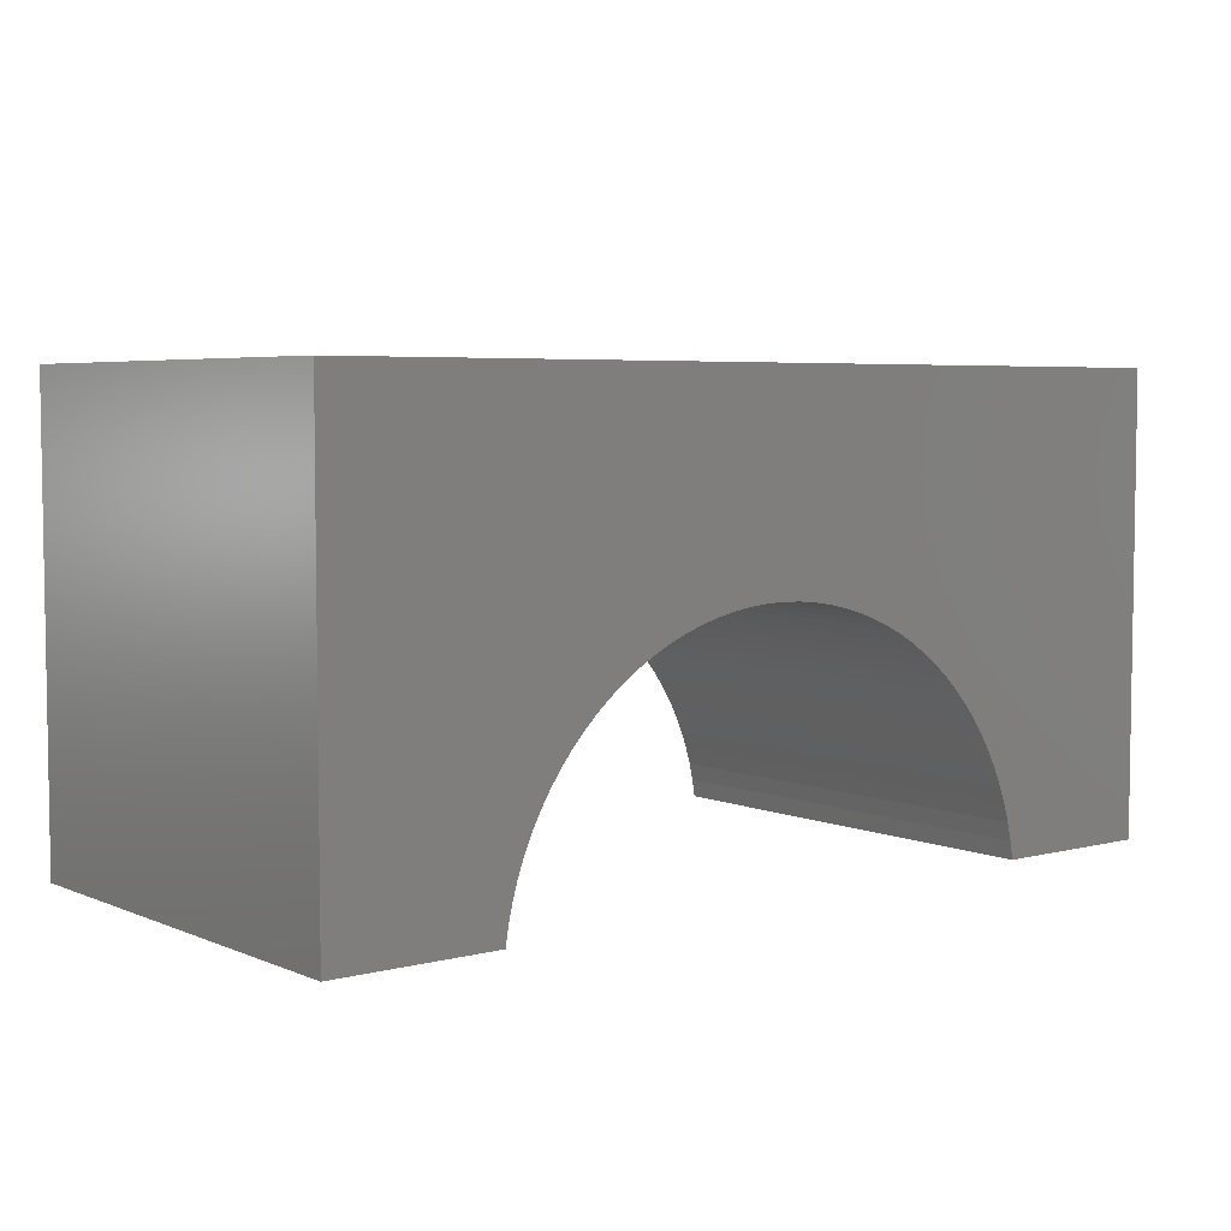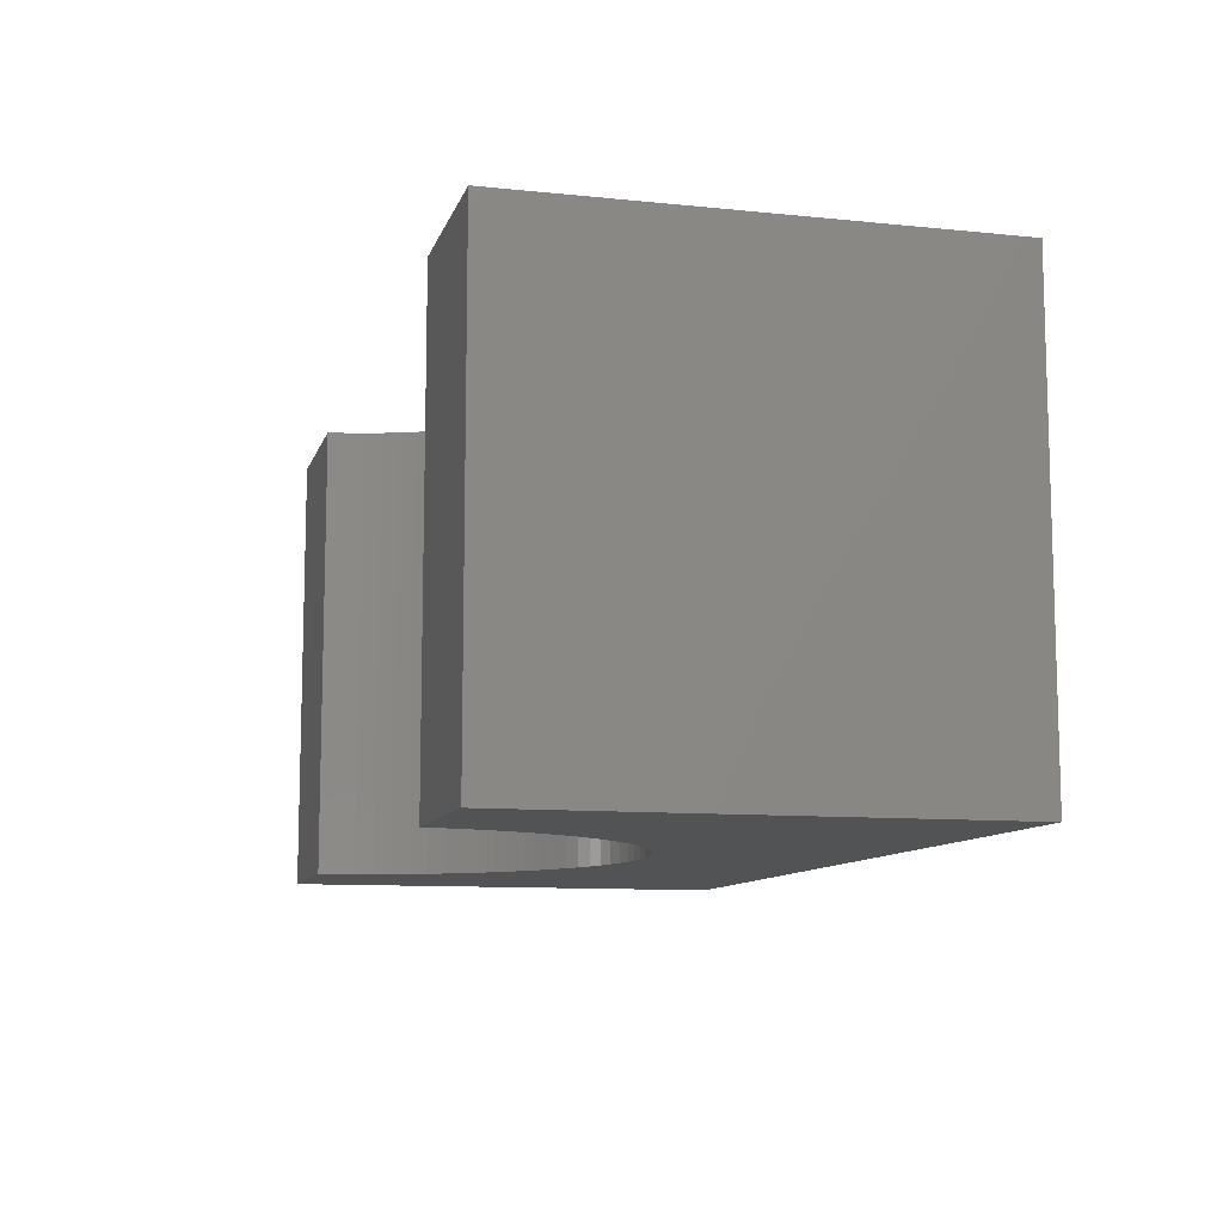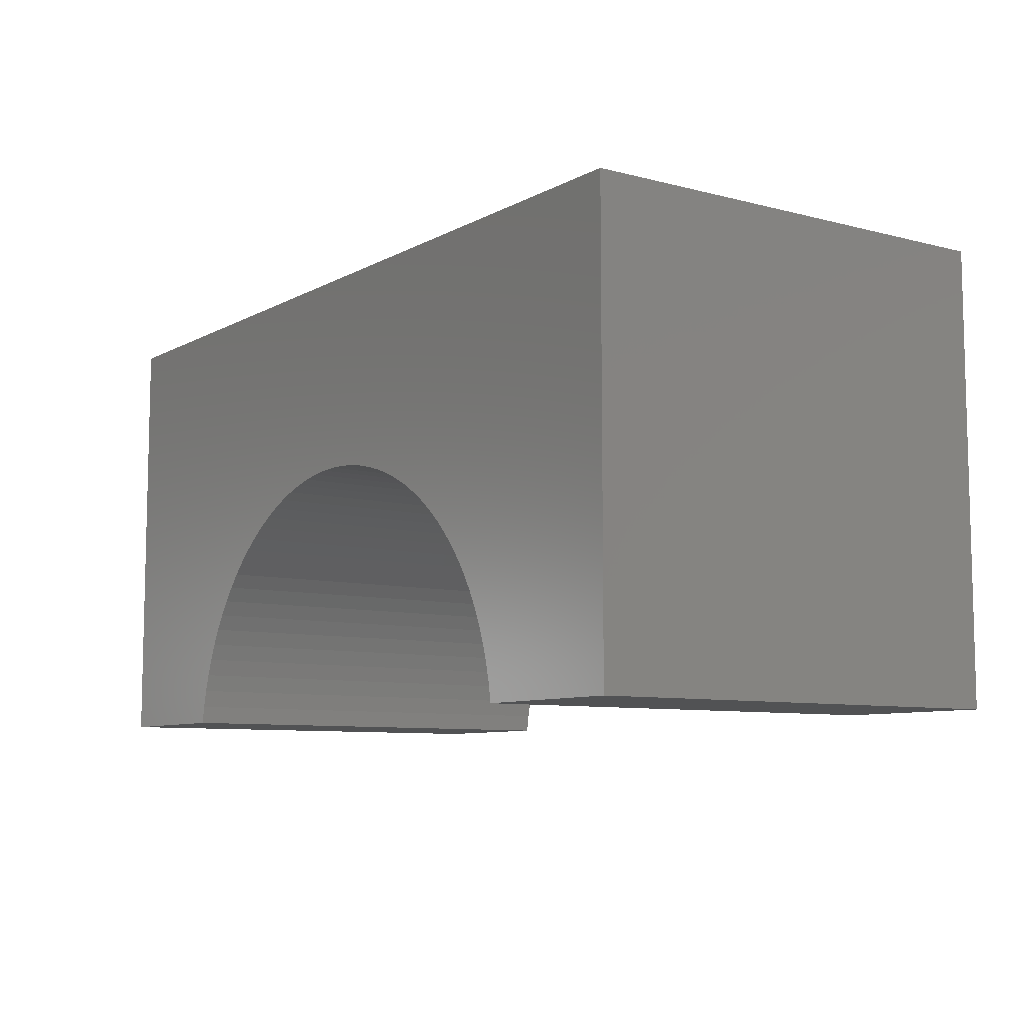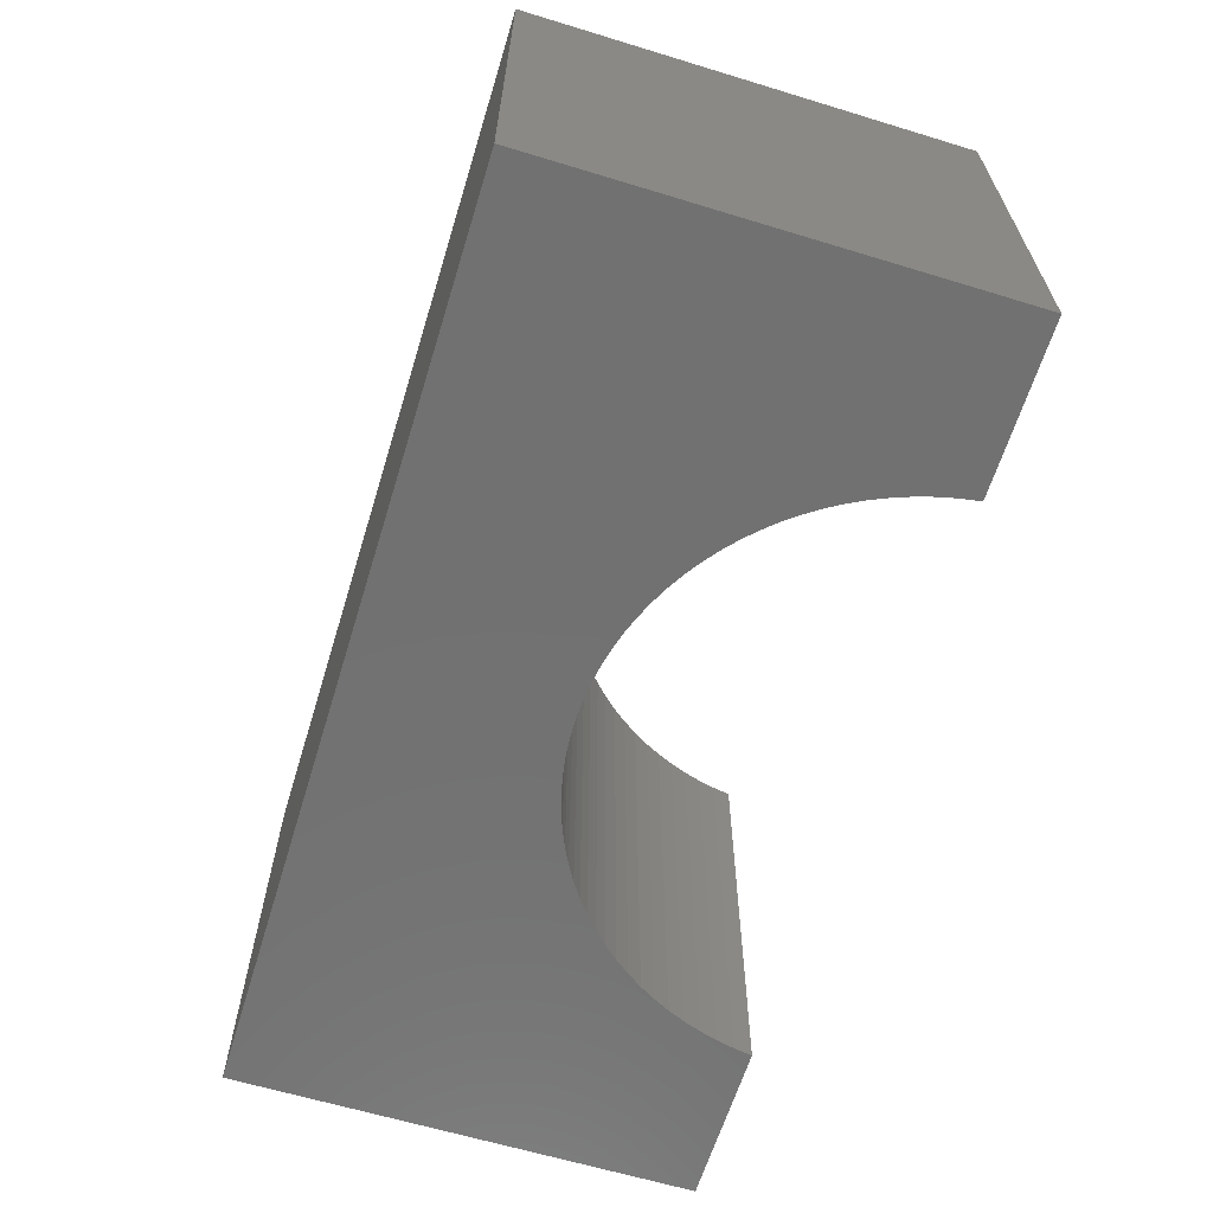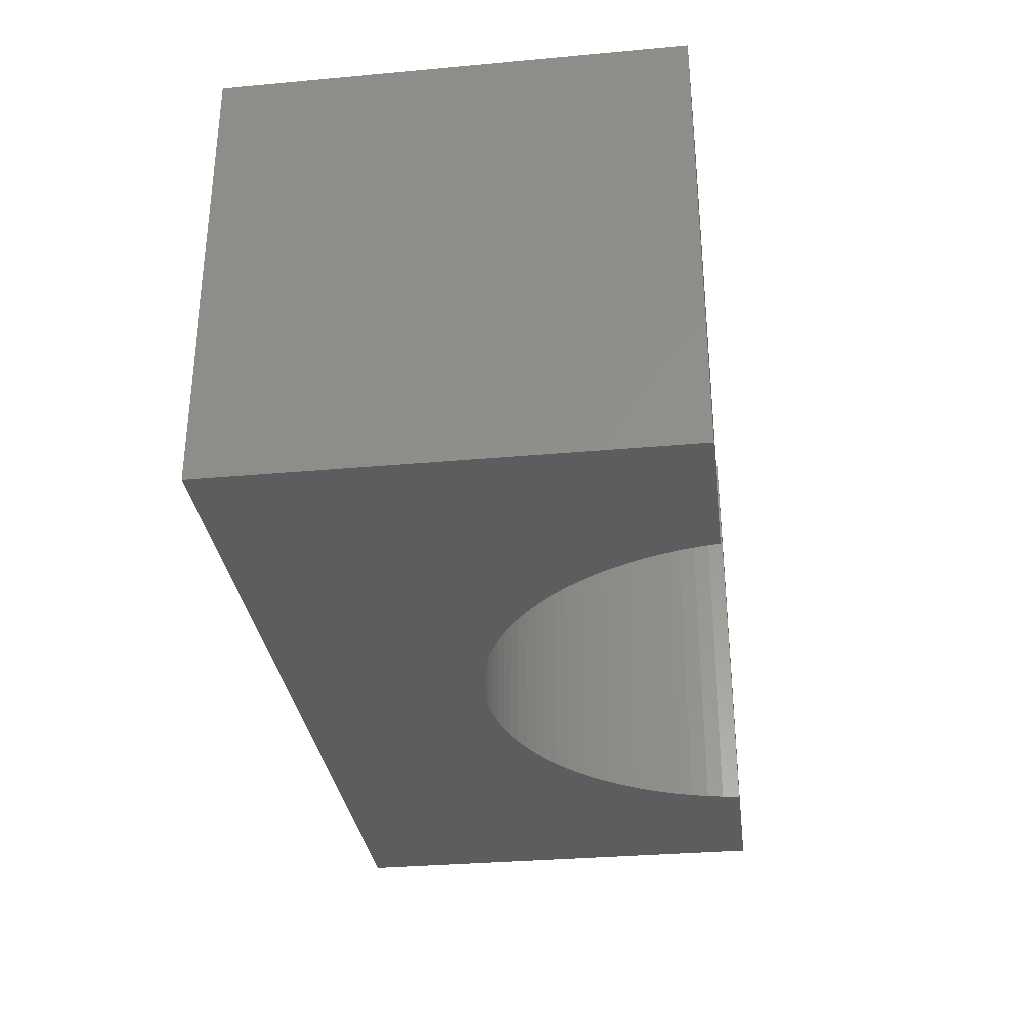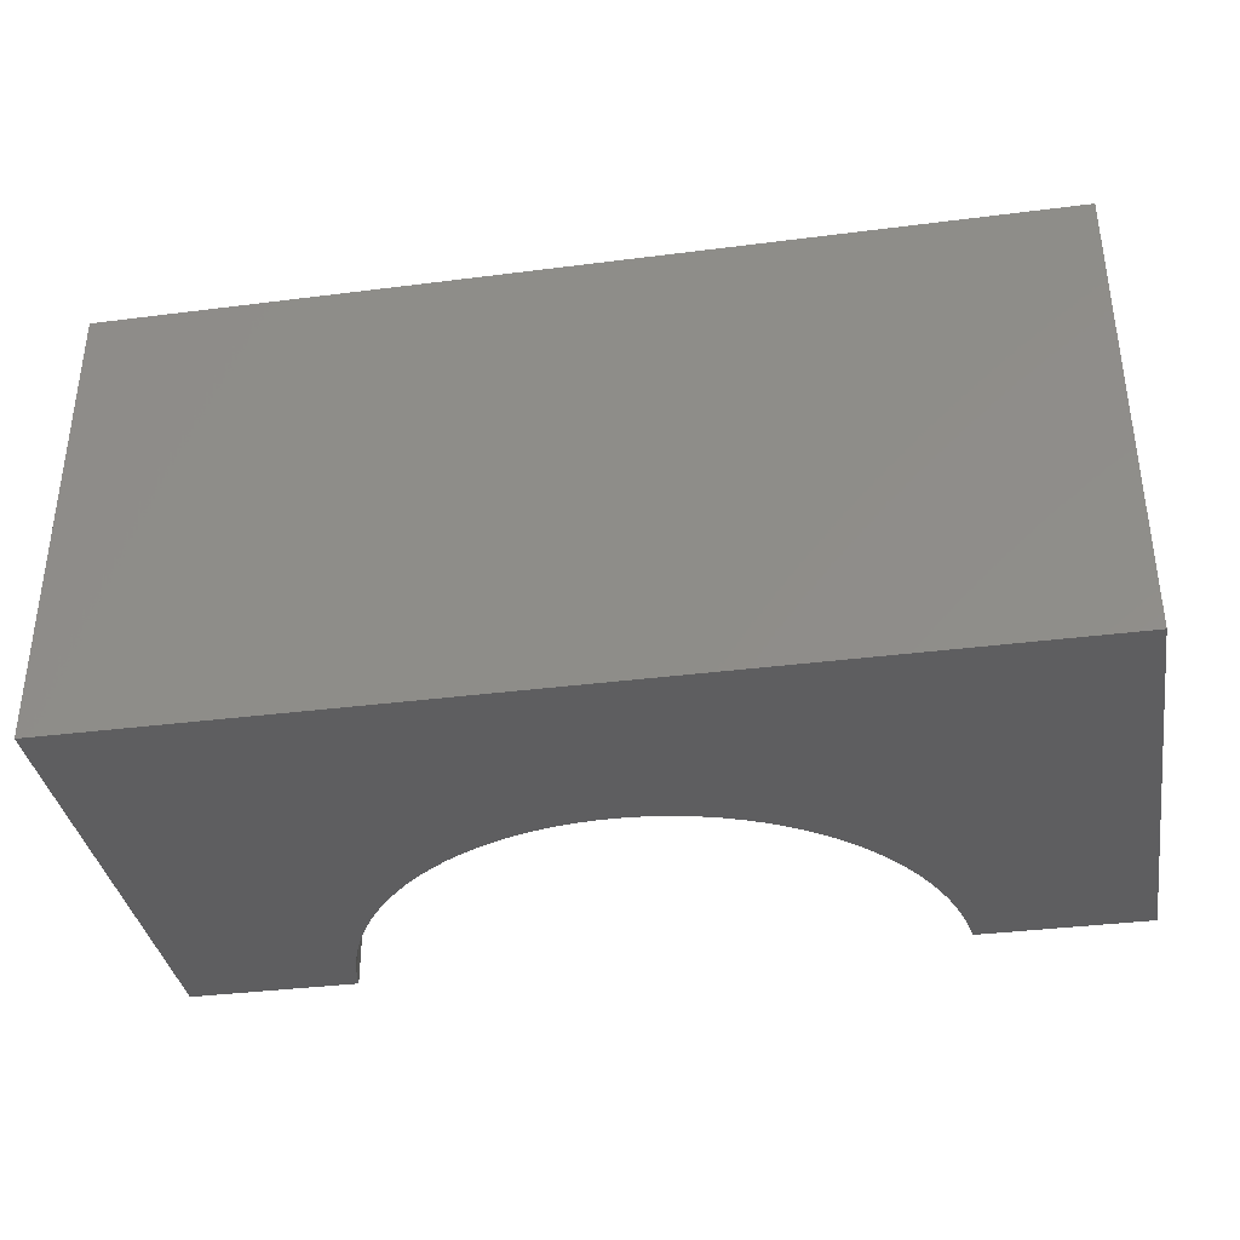
<metadata>
{"format":"stl","ext":"stl","renderer":"f3d","projection":"perspective","resolution":1024,"background":"white","views":[{"elev":5.1,"azim":-38.4,"up":"+Z"},{"elev":-10.1,"azim":-104.7,"up":"+Y"},{"elev":-8.3,"azim":-125.2,"up":"+Z"},{"elev":-63.2,"azim":72.9,"up":"+Y"},{"elev":-31.6,"azim":97.3,"up":"+Y"},{"elev":-36.2,"azim":9.5,"up":"+Y"}]}
</metadata>
<code>
# stl→obj: 106 verts, 208 faces
v -5 -2.5 -2.5
v -5 2.5 2.5
v -5 2.5 -2.5
v -5 -2.5 2.5
v 5 -2.5 2.5
v 5 2.5 2.5
v 5 2.5 -2.5
v 5 -2.5 -2.5
v 0 2.5 0.3
v 0.2009 2.5 0.2937
v 0.4011 2.5 0.2748
v 0.5996 2.5 0.2433
v 0.7958 2.5 0.1995
v 0.9889 2.5 0.1434
v 1.178 2.5 0.07528
v 1.362 2.5 -0.004553
v 1.542 2.5 -0.09582
v 1.715 2.5 -0.1982
v 1.881 2.5 -0.3111
v 2.04 2.5 -0.4344
v 2.191 2.5 -0.5673
v 2.333 2.5 -0.7094
v 2.466 2.5 -0.8602
v 2.589 2.5 -1.019
v 2.702 2.5 -1.185
v 2.804 2.5 -1.358
v 2.895 2.5 -1.538
v 2.975 2.5 -1.722
v 3.043 2.5 -1.911
v 3.099 2.5 -2.104
v 3.143 2.5 -2.3
v 3.175 2.5 -2.499
v 3.175 2.5 -2.5
v -0.2009 2.5 0.2937
v -0.4011 2.5 0.2748
v -0.5996 2.5 0.2433
v -0.7958 2.5 0.1995
v -0.9889 2.5 0.1434
v -1.178 2.5 0.07528
v -1.362 2.5 -0.004553
v -1.542 2.5 -0.09582
v -1.715 2.5 -0.1982
v -1.881 2.5 -0.3111
v -2.04 2.5 -0.4344
v -2.191 2.5 -0.5673
v -2.333 2.5 -0.7094
v -2.466 2.5 -0.8602
v -2.589 2.5 -1.019
v -2.702 2.5 -1.185
v -2.804 2.5 -1.358
v -2.895 2.5 -1.538
v -2.975 2.5 -1.722
v -3.043 2.5 -1.911
v -3.099 2.5 -2.104
v -3.143 2.5 -2.3
v -3.175 2.5 -2.499
v -3.175 2.5 -2.5
v -3.175 -2.5 -2.5
v 3.175 -2.5 -2.5
v 0 -2.5 0.3
v -0.2009 -2.5 0.2937
v -0.4011 -2.5 0.2748
v -0.5996 -2.5 0.2433
v -0.7958 -2.5 0.1995
v -0.9889 -2.5 0.1434
v -1.178 -2.5 0.07528
v -1.362 -2.5 -0.004553
v -1.542 -2.5 -0.09582
v -1.715 -2.5 -0.1982
v -1.881 -2.5 -0.3111
v -2.04 -2.5 -0.4344
v -2.191 -2.5 -0.5673
v -2.333 -2.5 -0.7094
v -2.466 -2.5 -0.8602
v -2.589 -2.5 -1.019
v -2.702 -2.5 -1.185
v -2.804 -2.5 -1.358
v -2.895 -2.5 -1.538
v -2.975 -2.5 -1.722
v -3.043 -2.5 -1.911
v -3.099 -2.5 -2.104
v -3.143 -2.5 -2.3
v -3.175 -2.5 -2.499
v 0.2009 -2.5 0.2937
v 0.4011 -2.5 0.2748
v 0.5996 -2.5 0.2433
v 0.7958 -2.5 0.1995
v 0.9889 -2.5 0.1434
v 1.178 -2.5 0.07528
v 1.362 -2.5 -0.004553
v 1.542 -2.5 -0.09582
v 1.715 -2.5 -0.1982
v 1.881 -2.5 -0.3111
v 2.04 -2.5 -0.4344
v 2.191 -2.5 -0.5673
v 2.333 -2.5 -0.7094
v 2.466 -2.5 -0.8602
v 2.589 -2.5 -1.019
v 2.702 -2.5 -1.185
v 2.804 -2.5 -1.358
v 2.895 -2.5 -1.538
v 2.975 -2.5 -1.722
v 3.043 -2.5 -1.911
v 3.099 -2.5 -2.104
v 3.143 -2.5 -2.3
v 3.175 -2.5 -2.499
f 1 2 3
f 2 1 4
f 2 5 6
f 5 2 4
f 5 7 6
f 7 5 8
f 6 9 2
f 6 10 9
f 6 11 10
f 6 12 11
f 6 13 12
f 6 14 13
f 6 15 14
f 6 16 15
f 6 17 16
f 6 18 17
f 6 19 18
f 6 20 19
f 6 21 20
f 6 22 21
f 6 23 22
f 6 24 23
f 6 25 24
f 6 26 25
f 7 26 6
f 26 7 27
f 27 7 28
f 28 7 29
f 29 7 30
f 30 7 31
f 31 7 32
f 32 7 33
f 34 2 9
f 35 2 34
f 36 2 35
f 37 2 36
f 38 2 37
f 39 2 38
f 40 2 39
f 41 2 40
f 42 2 41
f 43 2 42
f 44 2 43
f 45 2 44
f 46 2 45
f 47 2 46
f 48 2 47
f 49 2 48
f 50 2 49
f 3 50 51
f 3 51 52
f 3 52 53
f 3 53 54
f 3 54 55
f 3 55 56
f 3 56 57
f 50 3 2
f 1 57 58
f 57 1 3
f 59 7 8
f 7 59 33
f 4 60 5
f 4 61 60
f 4 62 61
f 4 63 62
f 4 64 63
f 4 65 64
f 4 66 65
f 4 67 66
f 4 68 67
f 4 69 68
f 4 70 69
f 4 71 70
f 4 72 71
f 4 73 72
f 4 74 73
f 4 75 74
f 4 76 75
f 4 77 76
f 1 77 4
f 77 1 78
f 78 1 79
f 79 1 80
f 80 1 81
f 81 1 82
f 82 1 83
f 83 1 58
f 84 5 60
f 85 5 84
f 86 5 85
f 87 5 86
f 88 5 87
f 89 5 88
f 90 5 89
f 91 5 90
f 92 5 91
f 93 5 92
f 94 5 93
f 95 5 94
f 96 5 95
f 97 5 96
f 98 5 97
f 99 5 98
f 100 5 99
f 8 100 101
f 8 101 102
f 8 102 103
f 8 103 104
f 8 104 105
f 8 105 106
f 8 106 59
f 100 8 5
f 106 31 32
f 31 106 105
f 59 32 33
f 32 59 106
f 62 34 61
f 34 62 35
f 104 29 30
f 29 104 103
f 61 9 60
f 9 61 34
f 81 55 54
f 55 81 82
f 93 20 94
f 20 93 19
f 79 53 52
f 53 79 80
f 66 38 65
f 38 66 39
f 87 14 88
f 14 87 13
f 83 57 56
f 57 83 58
f 80 54 53
f 54 80 81
f 82 56 55
f 56 82 83
f 64 36 63
f 36 64 37
f 68 40 67
f 40 68 41
f 72 44 71
f 44 72 45
f 84 11 85
f 11 84 10
f 90 17 91
f 17 90 16
f 91 18 92
f 18 91 17
f 105 30 31
f 30 105 104
f 98 23 24
f 23 98 97
f 99 24 25
f 24 99 98
f 100 25 26
f 25 100 99
f 65 37 64
f 37 65 38
f 70 42 69
f 42 70 43
f 72 46 45
f 46 72 73
f 76 50 49
f 50 76 77
f 78 52 51
f 52 78 79
f 77 51 50
f 51 77 78
f 60 10 84
f 10 60 9
f 86 13 87
f 13 86 12
f 85 12 86
f 12 85 11
f 89 16 90
f 16 89 15
f 88 15 89
f 15 88 14
f 92 19 93
f 19 92 18
f 97 22 23
f 22 97 96
f 96 21 22
f 21 96 95
f 102 27 28
f 27 102 101
f 101 26 27
f 26 101 100
f 103 28 29
f 28 103 102
f 63 35 62
f 35 63 36
f 69 41 68
f 41 69 42
f 67 39 66
f 39 67 40
f 73 47 46
f 47 73 74
f 71 43 70
f 43 71 44
f 94 21 95
f 21 94 20
f 75 49 48
f 49 75 76
f 74 48 47
f 48 74 75

</code>
